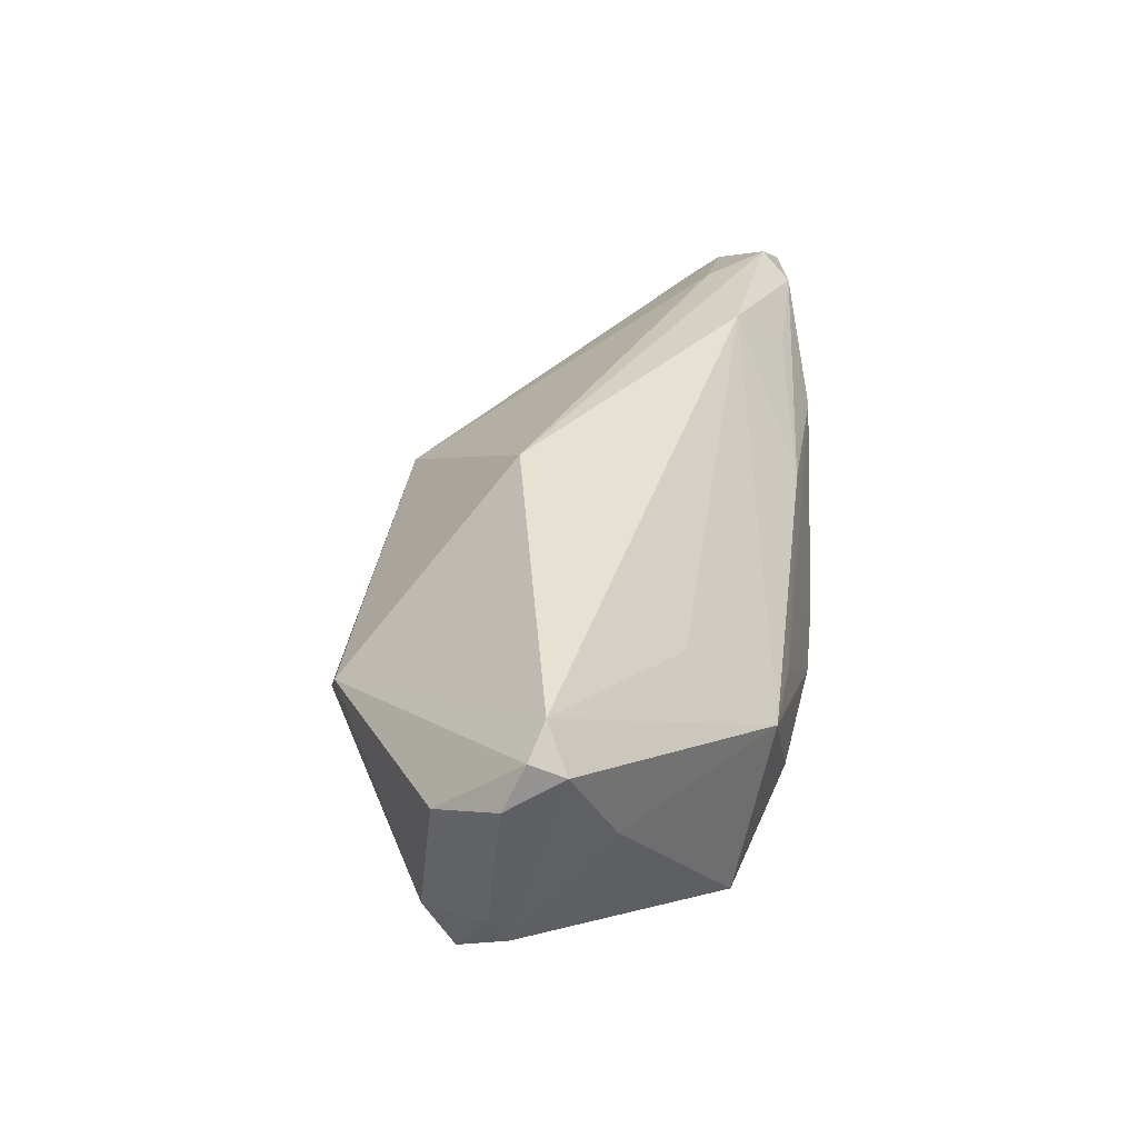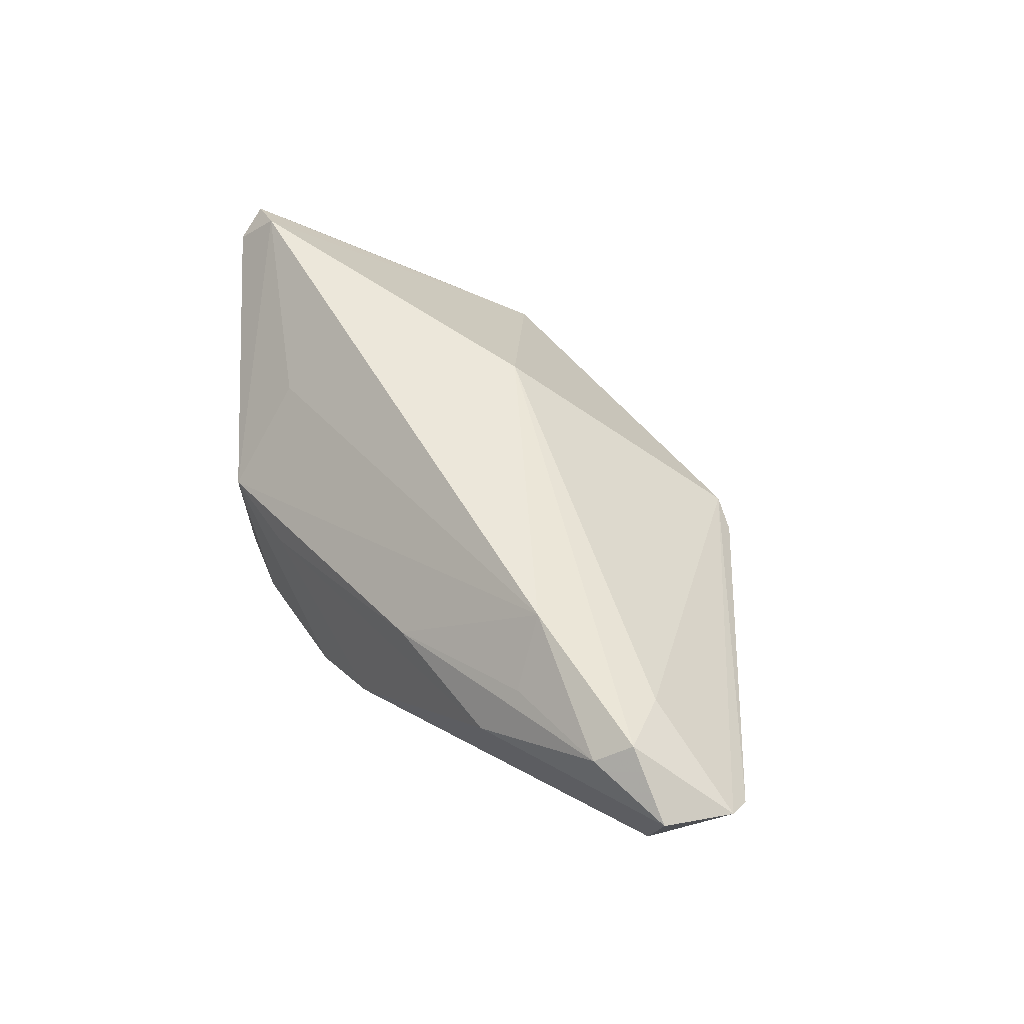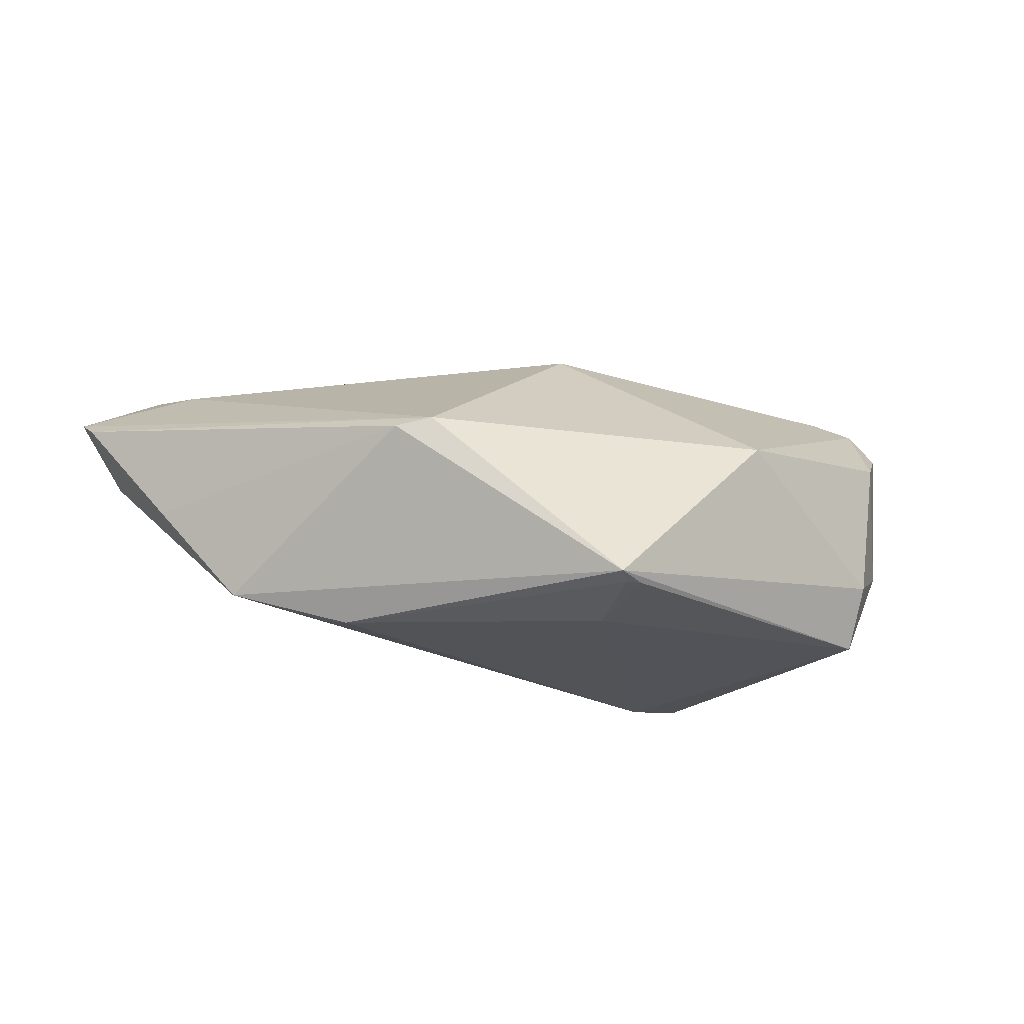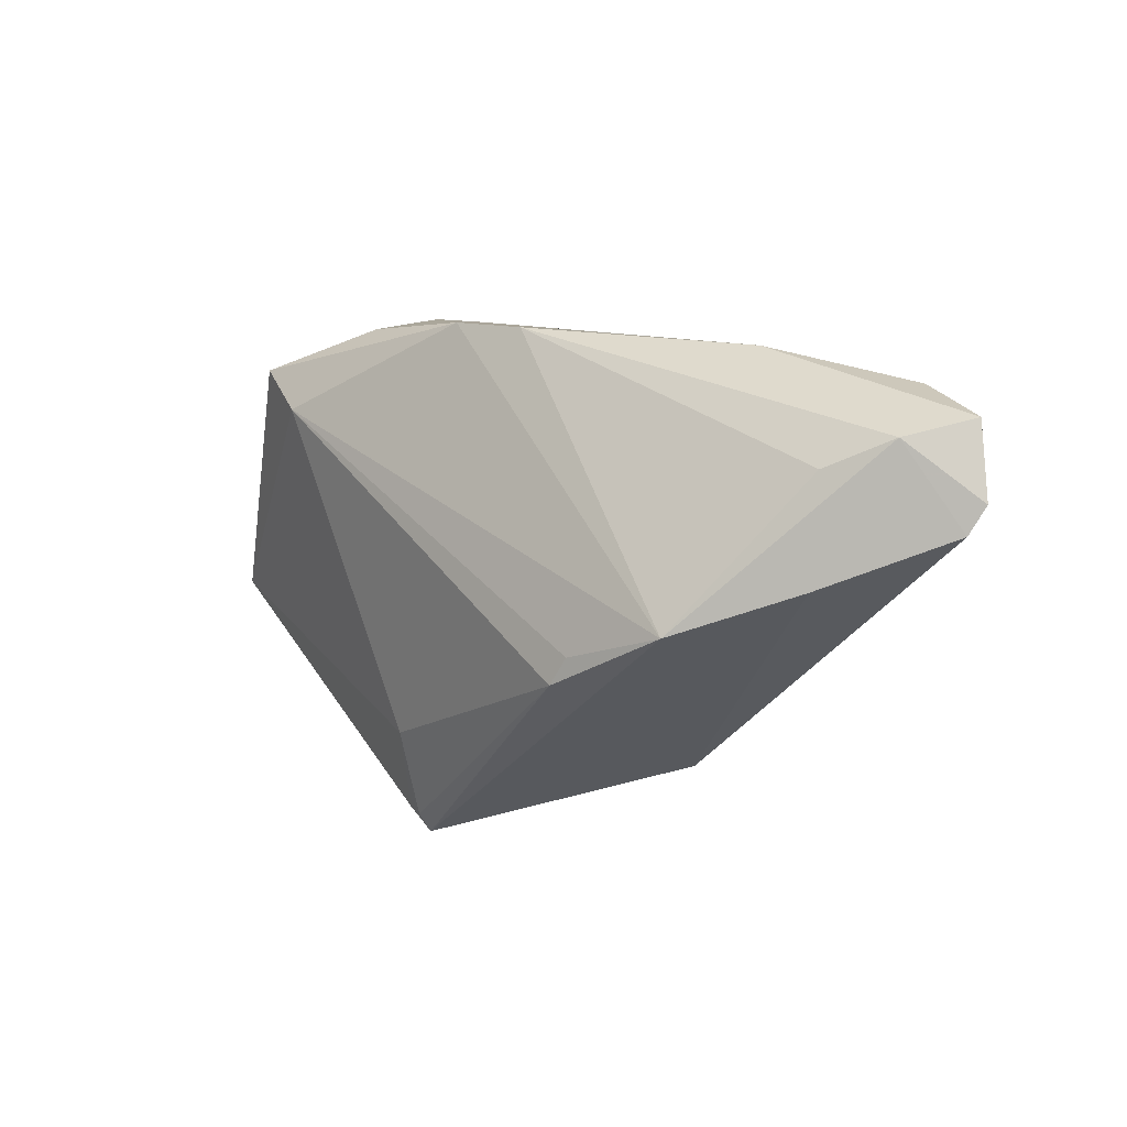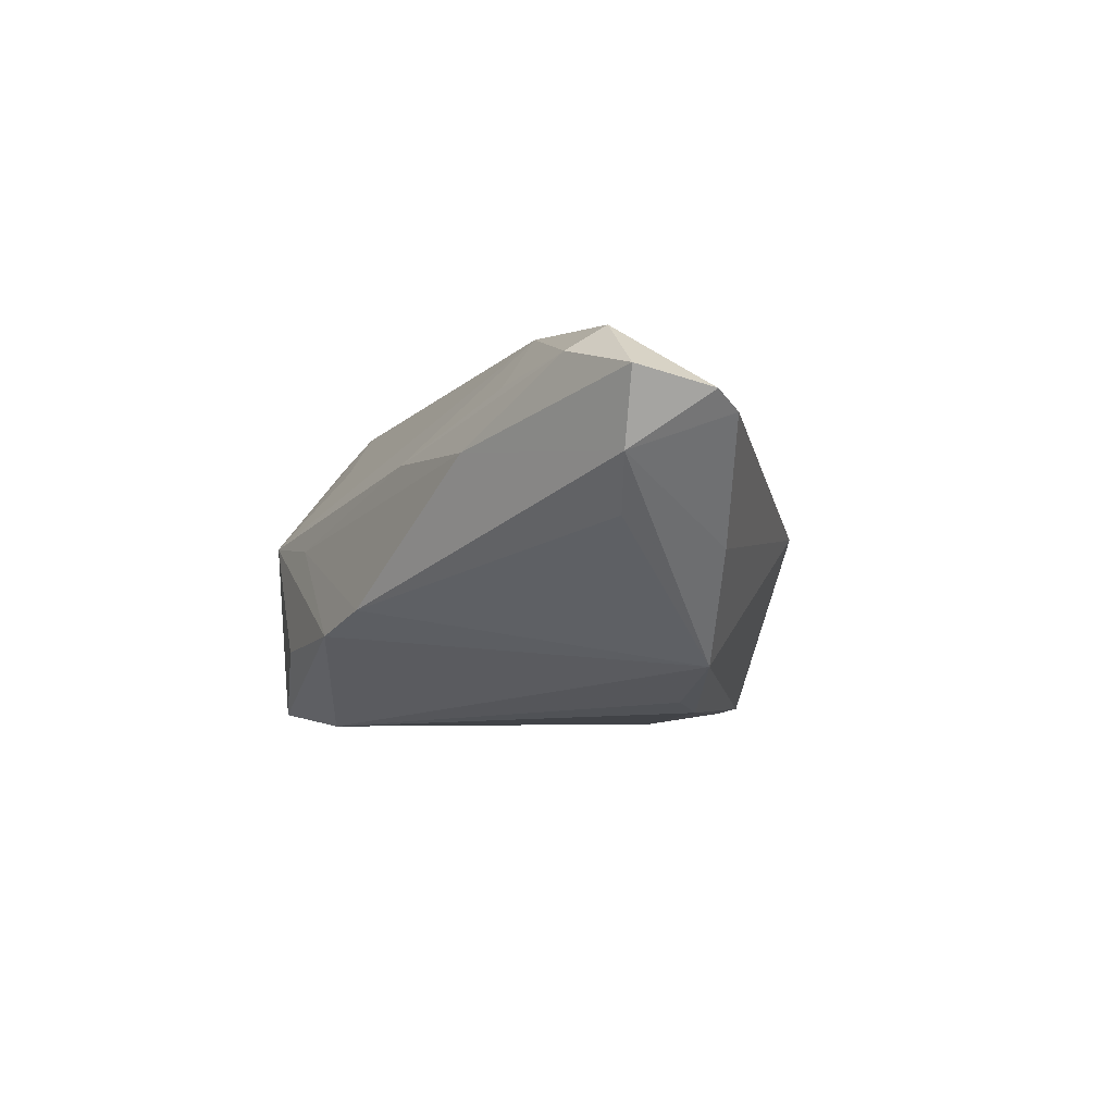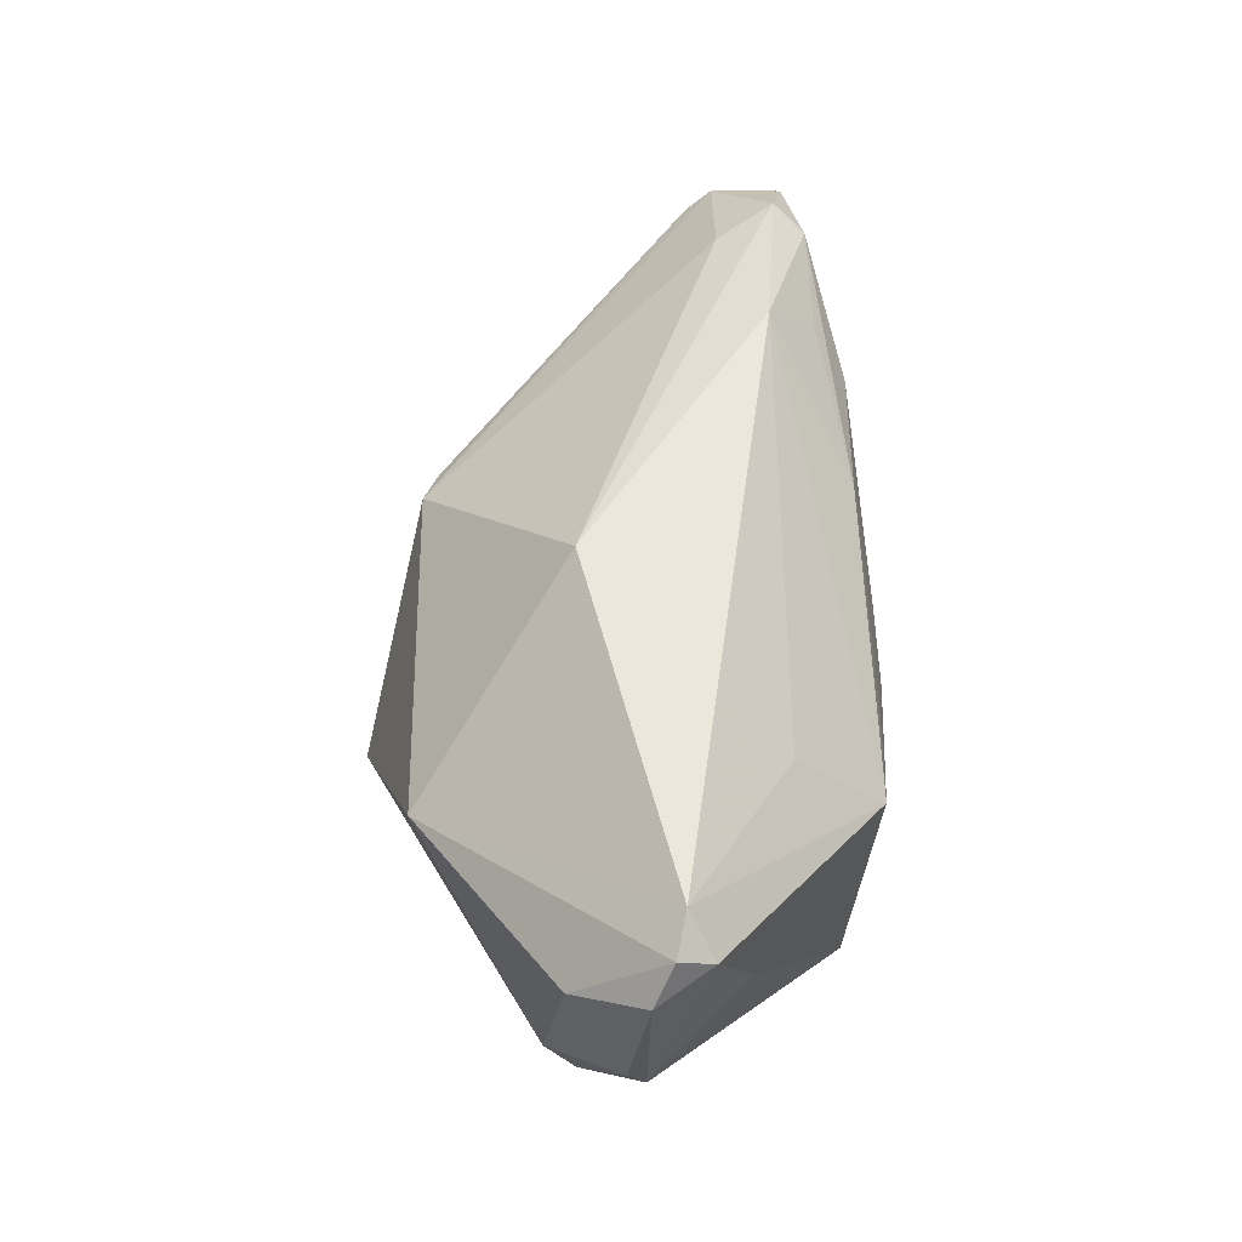
<metadata>
{"format":"obj","ext":"obj","renderer":"f3d","projection":"perspective","resolution":1024,"background":"white","views":[{"elev":39.5,"azim":91.4,"up":"+Z"},{"elev":51.4,"azim":-134.9,"up":"+Z"},{"elev":-22.0,"azim":-22.8,"up":"+Z"},{"elev":19.5,"azim":-126.9,"up":"+Y"},{"elev":-5.6,"azim":-125.1,"up":"+Z"},{"elev":53.7,"azim":81.5,"up":"+Z"}]}
</metadata>
<code>
v 0.04984 -0.01714 0.01064
v -0.03274 -0.002154 -0.01995
v -0.04508 0.003143 -0.01606
v -0.04991 0.01626 0.01948
v -0.05233 0.02164 0.0001884
v 0.04795 0.003962 0.005262
v -0.03037 -0.02282 0.001994
v -0.001397 -0.03427 -0.02038
v -0.03246 0.03044 0.008933
v 0.0186 0.02574 -0.01237
v 0.001785 0.02961 -0.01106
v 0.03277 0.01856 -0.02064
v 0.05315 -0.001546 0.01905
v -0.05812 0.02555 0.006456
v -0.03217 0.01966 0.02376
v 0.02414 0.01531 -0.02238
v 0.02715 0.02337 0.002797
v -0.0657 0.01851 0.01297
v 0.05237 -0.00856 -0.008587
v 0.0002261 -0.02275 -0.02202
v 0.05614 -0.008823 0.01664
v 0.04866 -0.00409 0.02376
v 0.05302 -0.01092 -0.004797
v -0.0502 0.028 0.01852
v 0.04542 -0.01945 -0.01006
v 0.02113 -0.03156 0.003609
v -0.06499 0.01505 0.01078
v 0.05373 -0.006002 0.02174
v -0.01416 0.02771 0.009736
v -0.02599 -0.02528 0.002983
v -0.05337 0.02429 0.02139
v -0.06161 0.02711 0.01551
v -0.05493 0.008625 -0.003082
v -0.03113 -0.005892 -0.02116
v -0.002988 -0.03631 -0.0197
v 0.0007214 -0.03412 -0.02021
v 0.02715 0.01178 0.01484
v 0.0007318 -0.009008 0.02376
v -0.03527 0.02644 0.01671
v 0.01519 0.02546 0.001362
v 0.0447 -0.01558 -0.01847
v -0.007951 0.03044 -0.008241
f 26 38 30
f 16 34 2
f 2 3 16
f 34 3 2
f 21 13 28
f 28 1 21
f 26 1 28
f 22 13 17
f 22 28 13
f 22 38 26
f 26 28 22
f 17 13 6
f 25 1 26
f 38 31 4
f 4 30 38
f 7 30 27
f 26 30 35
f 35 3 34
f 35 7 3
f 30 7 35
f 35 25 26
f 41 25 35
f 15 17 29
f 15 24 31
f 15 31 38
f 38 22 15
f 18 4 31
f 27 30 18
f 30 4 18
f 33 7 27
f 3 7 33
f 20 34 16
f 16 41 20
f 16 3 11
f 3 42 11
f 29 17 40
f 17 11 40
f 40 11 42
f 37 22 17
f 17 15 37
f 37 15 22
f 29 24 39
f 39 15 29
f 24 15 39
f 19 13 21
f 19 6 13
f 9 24 29
f 29 40 9
f 9 40 42
f 3 33 14
f 14 9 42
f 27 18 14
f 14 33 27
f 8 35 34
f 34 20 8
f 16 11 12
f 17 6 12
f 12 41 16
f 6 19 12
f 12 19 41
f 23 19 21
f 21 1 23
f 1 25 23
f 23 25 41
f 41 19 23
f 5 42 3
f 3 14 5
f 5 14 42
f 32 14 18
f 31 24 32
f 32 18 31
f 24 9 32
f 9 14 32
f 36 20 41
f 36 8 20
f 41 35 36
f 35 8 36
f 10 12 11
f 10 11 17
f 17 12 10

</code>
